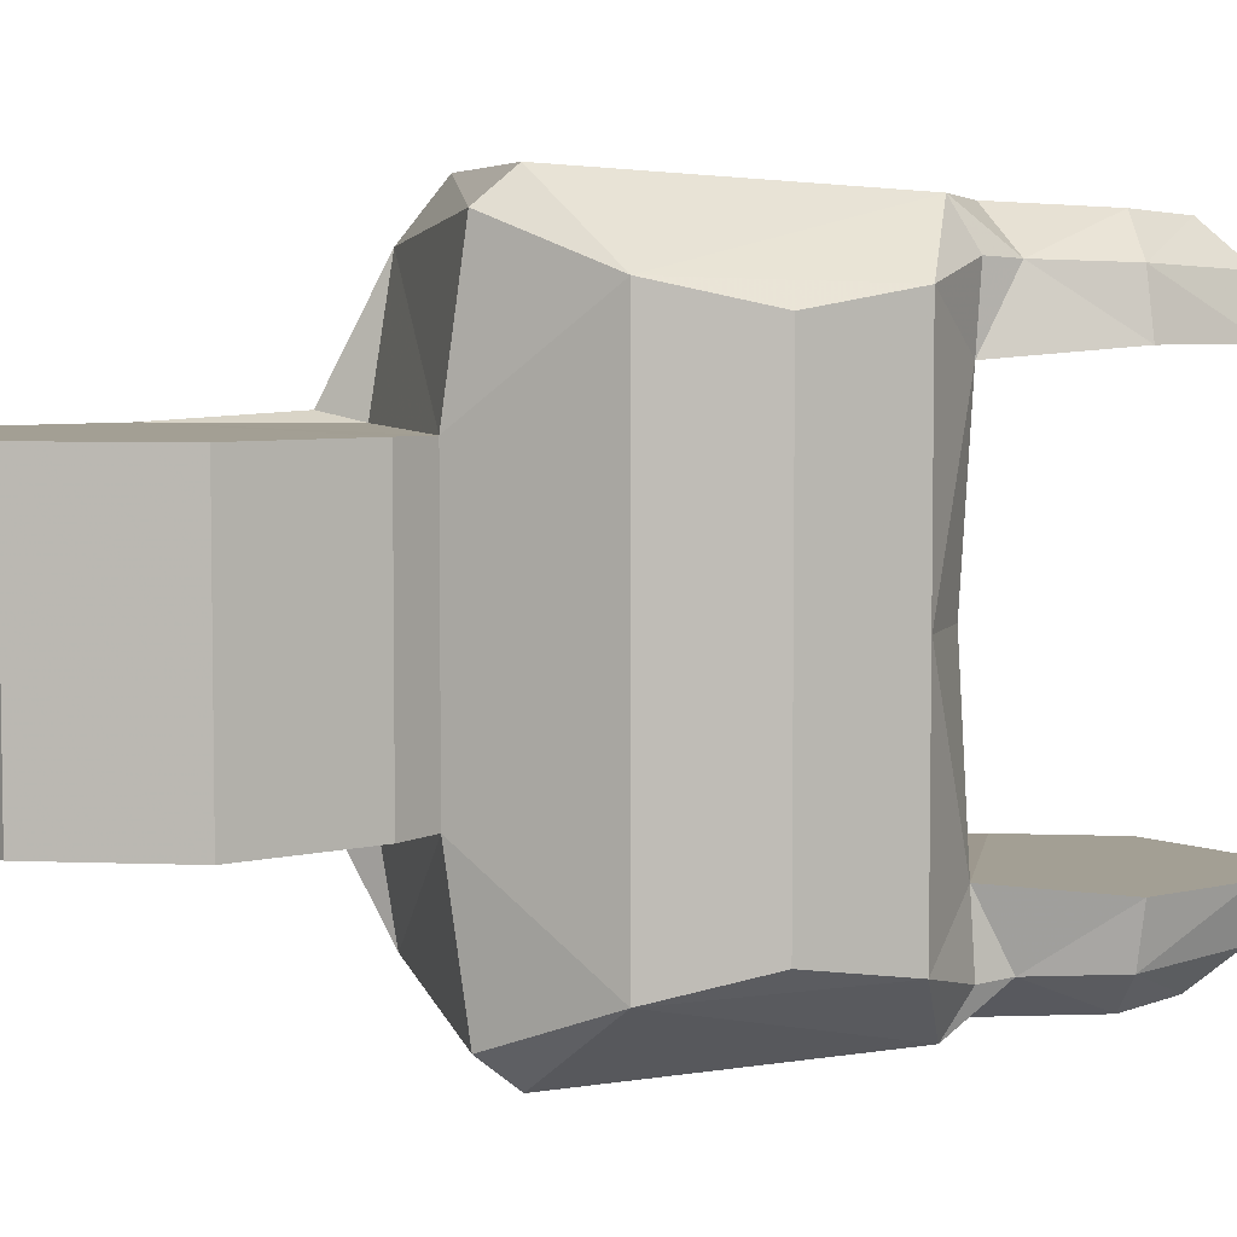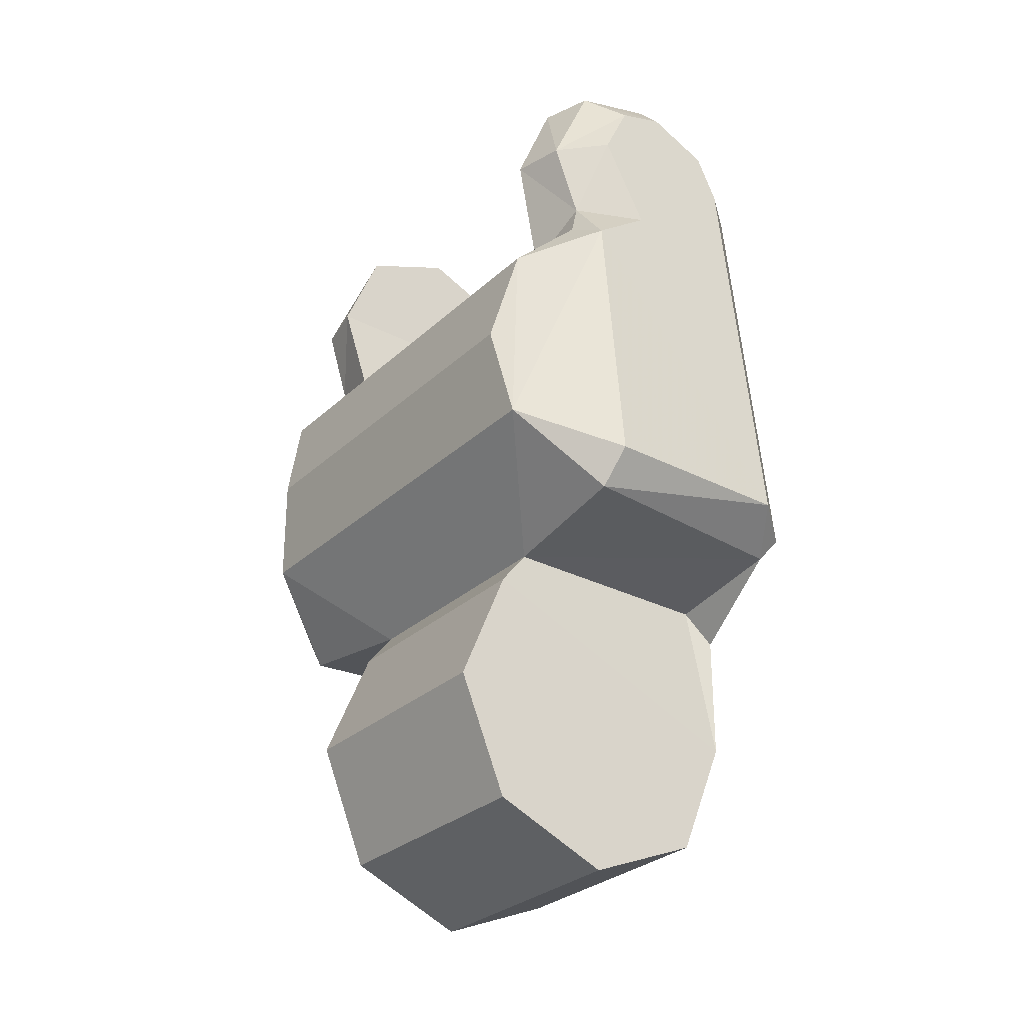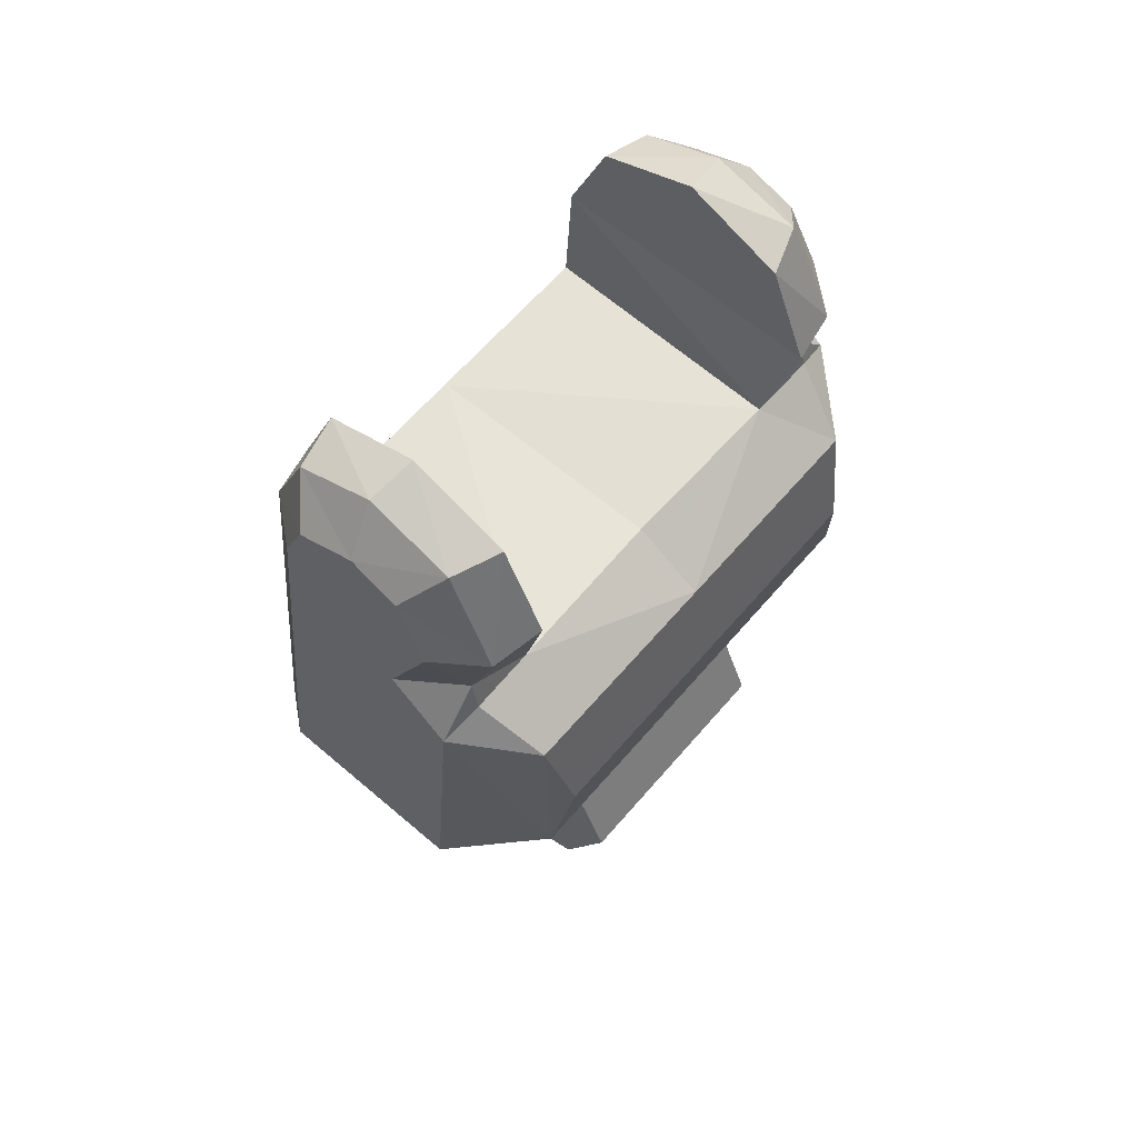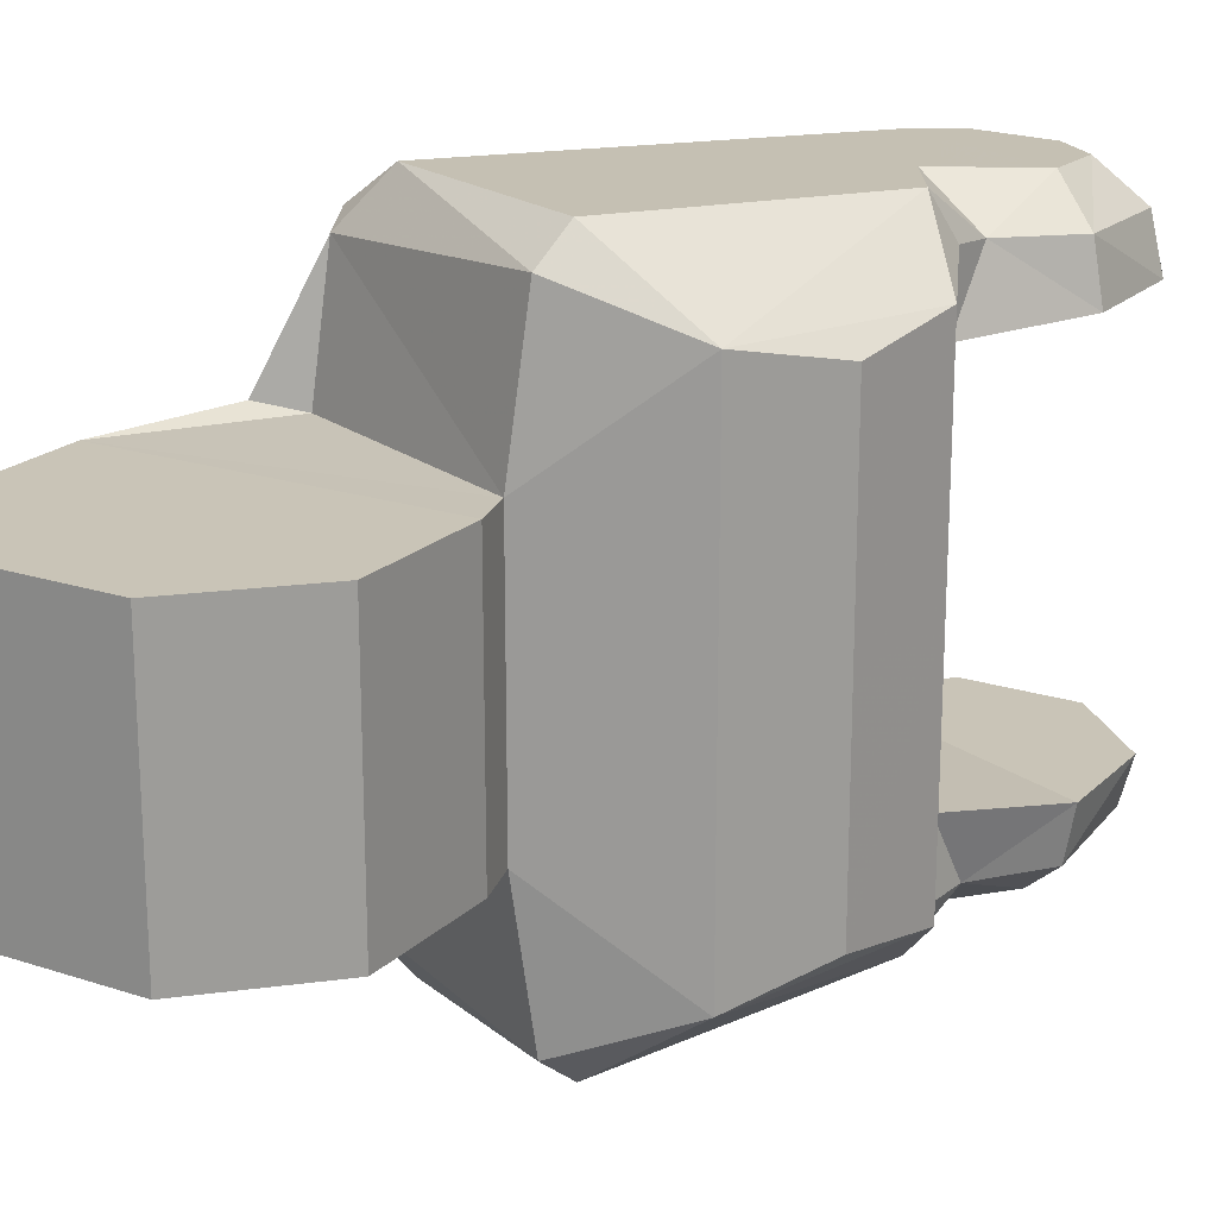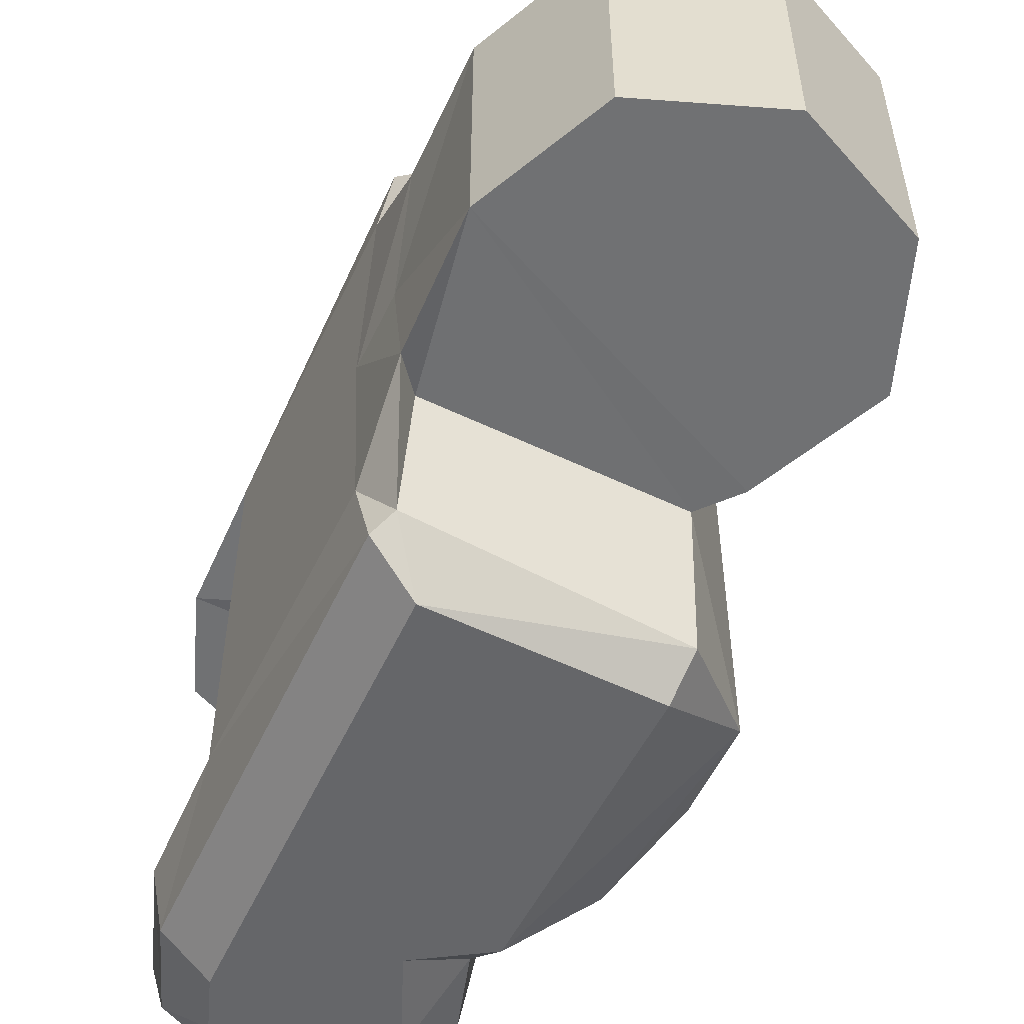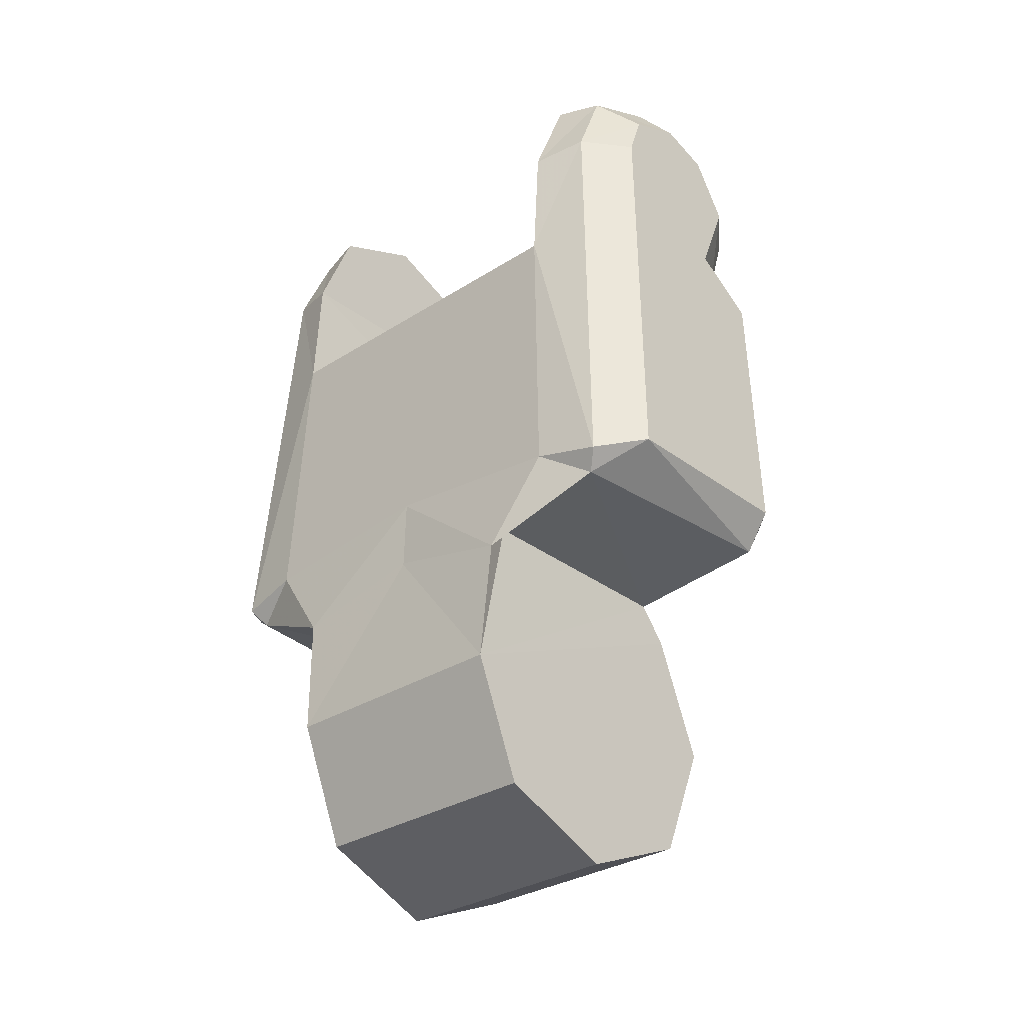
<metadata>
{"format":"obj","ext":"obj","renderer":"f3d","projection":"perspective","resolution":1024,"background":"white","views":[{"elev":5.4,"azim":74.4,"up":"+Z"},{"elev":-29.6,"azim":142.8,"up":"+Y"},{"elev":63.8,"azim":40.7,"up":"+Y"},{"elev":19.9,"azim":53.7,"up":"+Z"},{"elev":-55.1,"azim":-27.0,"up":"+Z"},{"elev":-30.8,"azim":-47.3,"up":"+Y"}]}
</metadata>
<code>
v 0.001522 0.0196 0.01026
v 0.003067 0.02296 0.01005
v 0.005135 0.02279 0.006728
v 0.001912 0.02529 0.00991
v 0.003621 0.02645 0.006728
v 6.2e-05 0.02594 0.00987
v -3.4e-05 0.02796 0.006728
v -0.00224 0.0249 0.009934
v -0.003689 0.02645 0.006728
v -0.00298 0.02307 0.01005
v -0.005203 0.02279 0.006728
v -0.005066 0.005588 0.004665
v 0.003806 0.01792 0.01036
v 0.003414 0.005551 0.004673
v 0.006782 0.009227 0.008365
v 0.006385 0.01666 0.008175
v 0.007265 0.01296 0.007563
v -1.4e-05 -0.006556 0.004696
v 0.004454 -0.004705 0.004696
v 0.006305 -0.000237 0.004696
v 0.004454 0.004231 0.004696
v -0.006333 -0.000237 0.004696
v -0.004482 -0.004705 0.004696
v -0.005474 0.01811 0.006727
v -0.006075 0.004362 0.00498
v 0.003414 0.005551 -7.3e-05
v 0.004454 -0.004705 -7.3e-05
v 0.004454 0.004231 -7.3e-05
v -0.004482 -0.004705 -7.3e-05
v -1.4e-05 -0.006556 -7.3e-05
v -0.005877 0.00557 -7.3e-05
v 0.003806 0.01831 -7.3e-05
v 0.004016 0.01862 0.006361
v -0.005474 0.01811 -7.3e-05
v 0.003657 0.00622 0.009938
v 0.007265 0.01296 -7.3e-05
v 0.006385 0.01666 -7.3e-05
v -0.00511 0.006301 0.009155
v -0.005796 0.008267 -7.3e-05
v -0.005819 0.007502 0.0072
v 0.003472 0.007525 0.011
v -0.003894 0.007536 0.011
v 0.006782 0.009227 -7.3e-05
v 0.003797 0.01993 0.008802
v 0.004748 0.02272 0.008706
v 0.002966 0.02652 0.008526
v -0.000281 0.02753 0.008478
v -0.003364 0.02609 0.008546
v -0.004659 0.02309 0.008688
v -0.005557 0.006985 0.009681
v 0.004103 0.01875 0.008874
v 0.006305 -0.000237 -7.3e-05
v -0.006333 -0.000237 -7.3e-05
v 0.001522 0.0196 -0.01026
v 0.003067 0.02296 -0.01005
v 0.005135 0.02279 -0.006728
v 0.001912 0.02529 -0.00991
v 0.003621 0.02645 -0.006728
v 6.2e-05 0.02594 -0.00987
v -3.4e-05 0.02796 -0.006728
v -0.00224 0.0249 -0.009934
v -0.003689 0.02645 -0.006728
v -0.00298 0.02307 -0.01005
v -0.005203 0.02279 -0.006728
v -0.005066 0.005588 -0.004665
v 0.003806 0.01792 -0.01036
v 0.003414 0.005551 -0.004673
v 0.006782 0.009227 -0.008365
v 0.006385 0.01666 -0.008175
v 0.007265 0.01296 -0.007563
v -1.4e-05 -0.006556 -0.004696
v 0.004454 -0.004705 -0.004696
v 0.006305 -0.000237 -0.004696
v 0.004454 0.004231 -0.004696
v -0.006333 -0.000237 -0.004696
v -0.004482 -0.004705 -0.004696
v -0.005474 0.01811 -0.006727
v -0.006075 0.004362 -0.00498
v 0.003414 0.005551 7.3e-05
v 0.004454 -0.004705 7.3e-05
v 0.004454 0.004231 7.3e-05
v -0.004482 -0.004705 7.3e-05
v -1.4e-05 -0.006556 7.3e-05
v -0.005877 0.00557 7.3e-05
v 0.003806 0.01831 7.3e-05
v 0.004016 0.01862 -0.006361
v -0.005474 0.01811 7.3e-05
v 0.003657 0.00622 -0.009938
v 0.007265 0.01296 7.3e-05
v 0.006385 0.01666 7.3e-05
v -0.00511 0.006301 -0.009155
v -0.005796 0.008267 7.3e-05
v -0.005819 0.007502 -0.0072
v 0.003472 0.007525 -0.011
v -0.003894 0.007536 -0.011
v 0.006782 0.009227 7.3e-05
v 0.003797 0.01993 -0.008802
v 0.004748 0.02272 -0.008706
v 0.002966 0.02652 -0.008526
v -0.000281 0.02753 -0.008478
v -0.003364 0.02609 -0.008546
v -0.004659 0.02309 -0.008688
v -0.005557 0.006985 -0.009681
v 0.004103 0.01875 -0.008874
v 0.006305 -0.000237 7.3e-05
v -0.006333 -0.000237 7.3e-05
f 16 51 13
f 43 17 15
f 17 37 16
f 33 34 24
f 42 35 41
f 50 38 42
f 45 5 46
f 46 7 47
f 47 9 48
f 48 11 49
f 15 35 14
f 25 38 40
f 14 28 26
f 12 25 22
f 21 14 22
f 41 35 15
f 24 39 40
f 39 25 40
f 51 44 13
f 38 14 35
f 19 30 27
f 18 29 30
f 14 43 15
f 13 15 16
f 2 44 45
f 4 45 46
f 6 46 47
f 6 48 8
f 8 49 10
f 10 2 8
f 40 38 50
f 1 13 44
f 49 11 24
f 24 50 49
f 10 50 42
f 44 3 45
f 37 33 16
f 10 42 1
f 13 42 41
f 20 27 52
f 21 52 28
f 3 9 7
f 51 33 44
f 22 31 53
f 23 53 29
f 69 66 104
f 96 70 89
f 90 70 69
f 87 86 77
f 88 95 94
f 103 95 91
f 98 58 56
f 99 60 58
f 100 62 60
f 101 64 62
f 68 67 88
f 78 91 65
f 81 67 79
f 65 75 78
f 71 74 72
f 94 68 88
f 92 77 93
f 92 78 84
f 104 66 97
f 67 91 88
f 83 72 80
f 82 71 83
f 67 96 79
f 66 68 94
f 97 55 98
f 98 57 99
f 99 59 100
f 59 101 100
f 61 102 101
f 61 57 55
f 93 103 91
f 54 97 66
f 102 77 64
f 77 103 93
f 103 63 95
f 97 56 86
f 69 104 86
f 63 54 95
f 95 66 94
f 80 73 105
f 105 74 81
f 56 62 64
f 104 97 86
f 84 75 106
f 106 76 82
f 36 17 43
f 36 37 17
f 32 34 33
f 38 35 42
f 3 5 45
f 5 7 46
f 7 9 47
f 9 11 48
f 12 38 25
f 21 28 14
f 21 18 19
f 19 20 21
f 22 14 12
f 18 22 23
f 22 18 21
f 34 39 24
f 31 25 39
f 12 14 38
f 18 30 19
f 23 29 18
f 26 43 14
f 15 13 41
f 16 15 17
f 1 44 2
f 2 45 4
f 4 46 6
f 47 48 6
f 48 49 8
f 2 10 1
f 8 2 4
f 4 6 8
f 40 50 24
f 49 50 10
f 33 3 44
f 33 37 32
f 16 33 51
f 1 42 13
f 19 27 20
f 20 52 21
f 11 33 24
f 3 11 9
f 3 7 5
f 11 3 33
f 25 31 22
f 22 53 23
f 68 70 96
f 89 70 90
f 85 86 87
f 91 95 88
f 99 58 98
f 100 60 99
f 101 62 100
f 102 64 101
f 93 91 78
f 74 67 81
f 75 71 76
f 67 75 65
f 75 67 74
f 74 73 72
f 74 71 75
f 87 77 92
f 93 78 92
f 65 91 67
f 71 72 83
f 76 71 82
f 68 96 67
f 68 66 69
f 69 70 68
f 54 55 97
f 55 57 98
f 57 59 99
f 61 101 59
f 63 102 61
f 55 63 61
f 61 59 57
f 63 55 54
f 102 103 77
f 102 63 103
f 98 56 97
f 86 90 69
f 90 86 85
f 54 66 95
f 72 73 80
f 73 74 105
f 64 86 56
f 56 58 60
f 60 62 56
f 64 77 86
f 78 75 84
f 75 76 106
f 16 51 13
f 43 17 15
f 17 37 16
f 33 34 24
f 42 35 41
f 50 38 42
f 45 5 46
f 46 7 47
f 47 9 48
f 48 11 49
f 15 35 14
f 25 38 40
f 14 28 26
f 12 25 22
f 21 14 22
f 41 35 15
f 24 39 40
f 39 25 40
f 51 44 13
f 38 14 35
f 19 30 27
f 18 29 30
f 14 43 15
f 13 15 16
f 2 44 45
f 4 45 46
f 6 46 47
f 6 48 8
f 8 49 10
f 10 2 8
f 40 38 50
f 1 13 44
f 49 11 24
f 24 50 49
f 10 50 42
f 44 3 45
f 37 33 16
f 10 42 1
f 13 42 41
f 20 27 52
f 21 52 28
f 3 9 7
f 51 33 44
f 22 31 53
f 23 53 29
f 69 66 104
f 96 70 89
f 90 70 69
f 87 86 77
f 88 95 94
f 103 95 91
f 98 58 56
f 99 60 58
f 100 62 60
f 101 64 62
f 68 67 88
f 78 91 65
f 81 67 79
f 65 75 78
f 71 74 72
f 94 68 88
f 92 77 93
f 92 78 84
f 104 66 97
f 67 91 88
f 83 72 80
f 82 71 83
f 67 96 79
f 66 68 94
f 97 55 98
f 98 57 99
f 99 59 100
f 59 101 100
f 61 102 101
f 61 57 55
f 93 103 91
f 54 97 66
f 102 77 64
f 77 103 93
f 103 63 95
f 97 56 86
f 69 104 86
f 63 54 95
f 95 66 94
f 80 73 105
f 105 74 81
f 56 62 64
f 104 97 86
f 84 75 106
f 106 76 82
f 36 17 43
f 36 37 17
f 32 34 33
f 38 35 42
f 3 5 45
f 5 7 46
f 7 9 47
f 9 11 48
f 12 38 25
f 21 28 14
f 21 18 19
f 19 20 21
f 22 14 12
f 18 22 23
f 22 18 21
f 34 39 24
f 31 25 39
f 12 14 38
f 18 30 19
f 23 29 18
f 26 43 14
f 15 13 41
f 16 15 17
f 1 44 2
f 2 45 4
f 4 46 6
f 47 48 6
f 48 49 8
f 2 10 1
f 8 2 4
f 4 6 8
f 40 50 24
f 49 50 10
f 33 3 44
f 33 37 32
f 16 33 51
f 1 42 13
f 19 27 20
f 20 52 21
f 11 33 24
f 3 11 9
f 3 7 5
f 11 3 33
f 25 31 22
f 22 53 23
f 68 70 96
f 89 70 90
f 85 86 87
f 91 95 88
f 99 58 98
f 100 60 99
f 101 62 100
f 102 64 101
f 93 91 78
f 74 67 81
f 75 71 76
f 67 75 65
f 75 67 74
f 74 73 72
f 74 71 75
f 87 77 92
f 93 78 92
f 65 91 67
f 71 72 83
f 76 71 82
f 68 96 67
f 68 66 69
f 69 70 68
f 54 55 97
f 55 57 98
f 57 59 99
f 61 101 59
f 63 102 61
f 55 63 61
f 61 59 57
f 63 55 54
f 102 103 77
f 102 63 103
f 98 56 97
f 86 90 69
f 90 86 85
f 54 66 95
f 72 73 80
f 73 74 105
f 64 86 56
f 56 58 60
f 60 62 56
f 64 77 86
f 78 75 84
f 75 76 106

</code>
